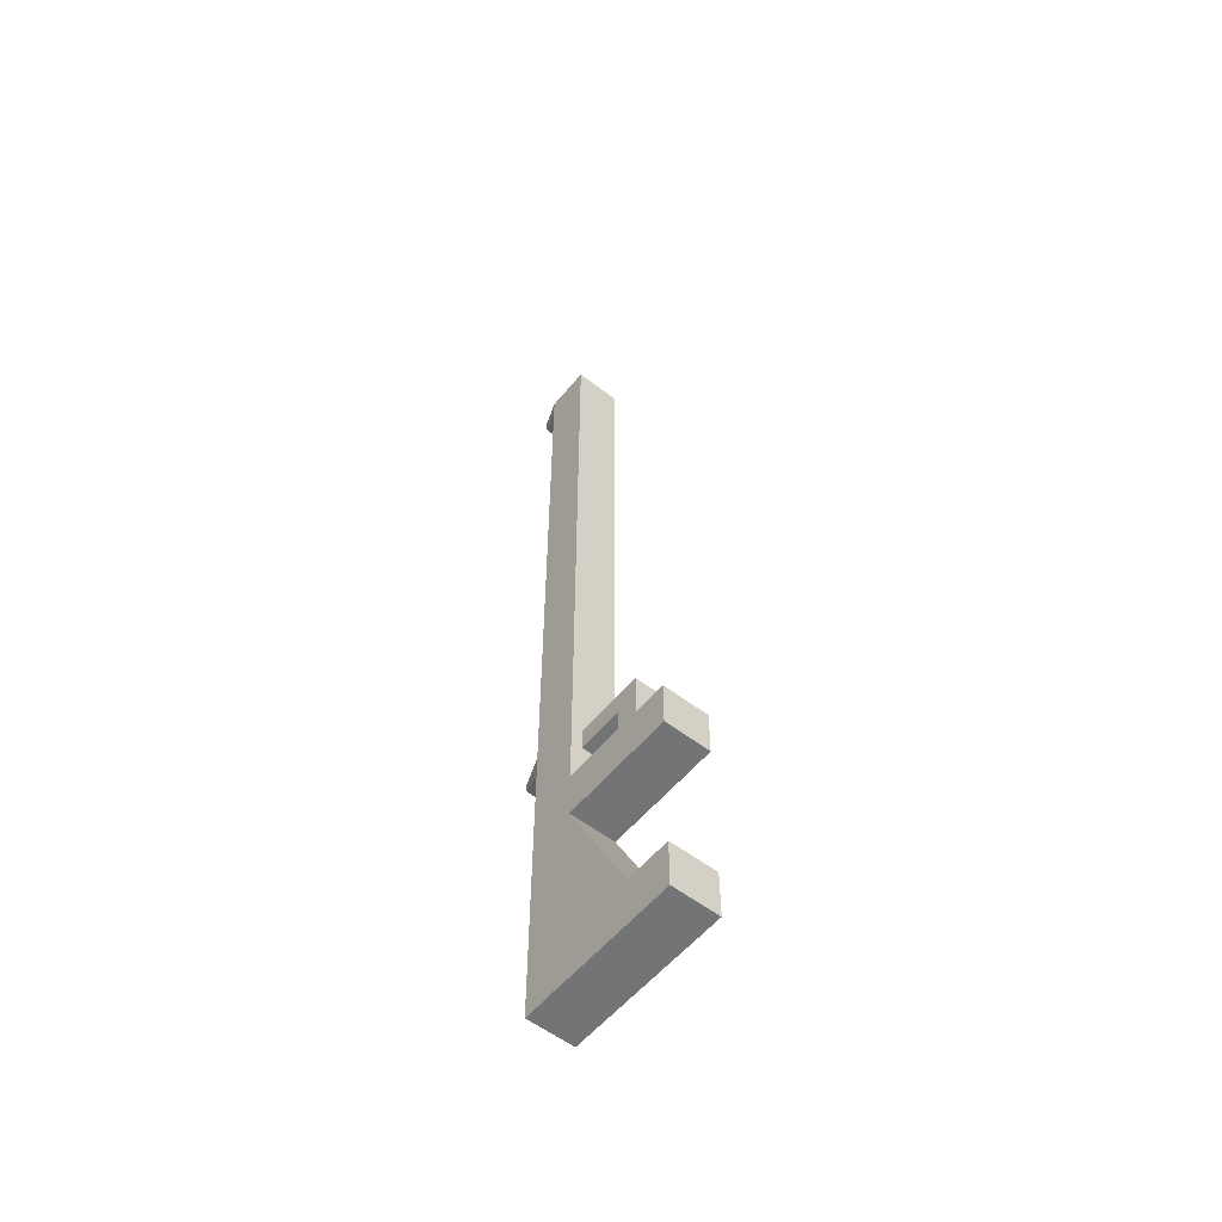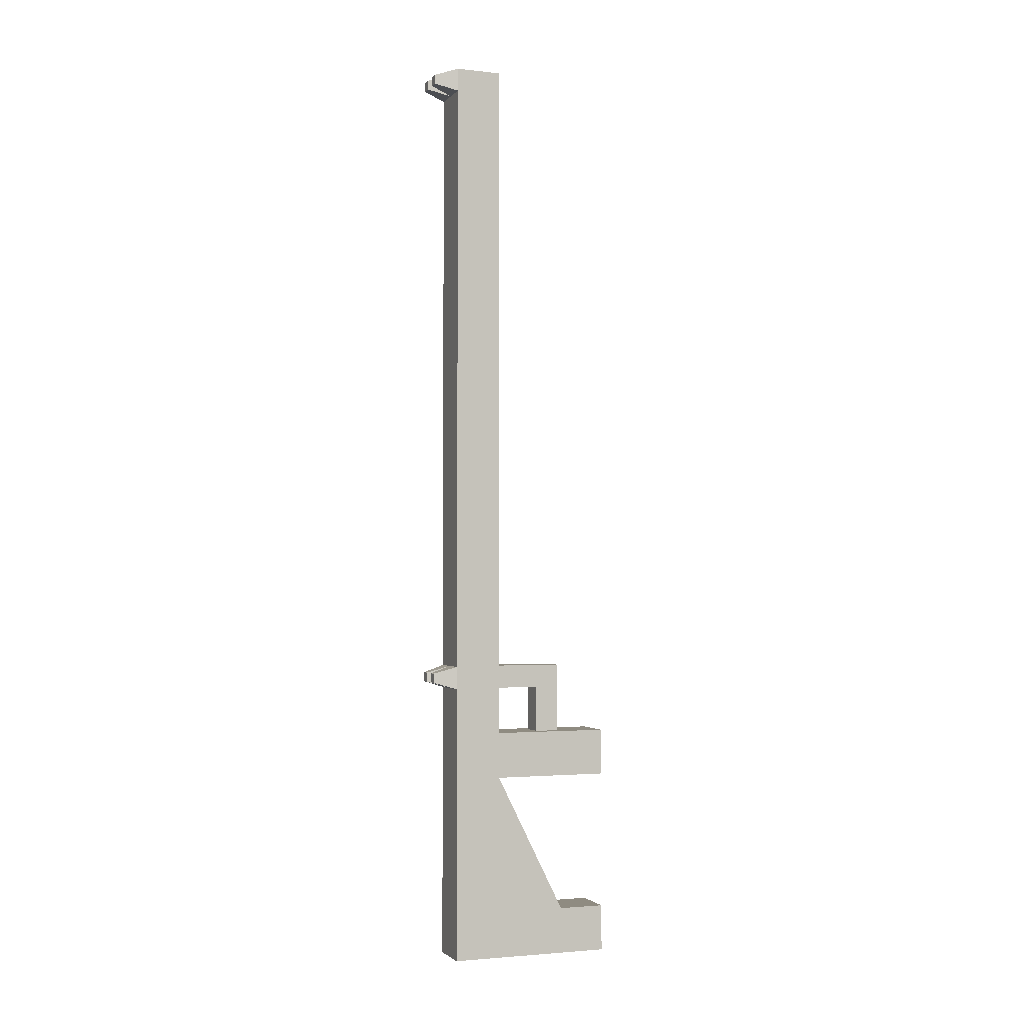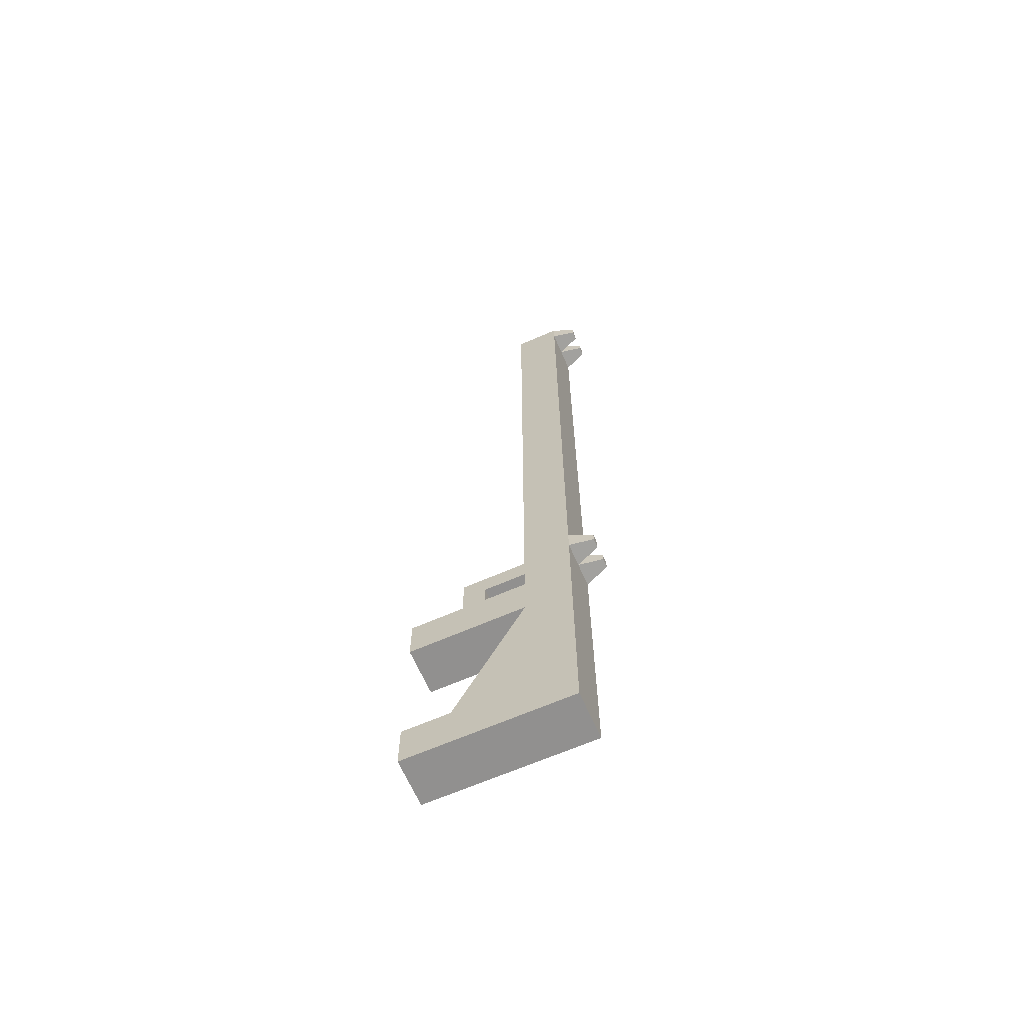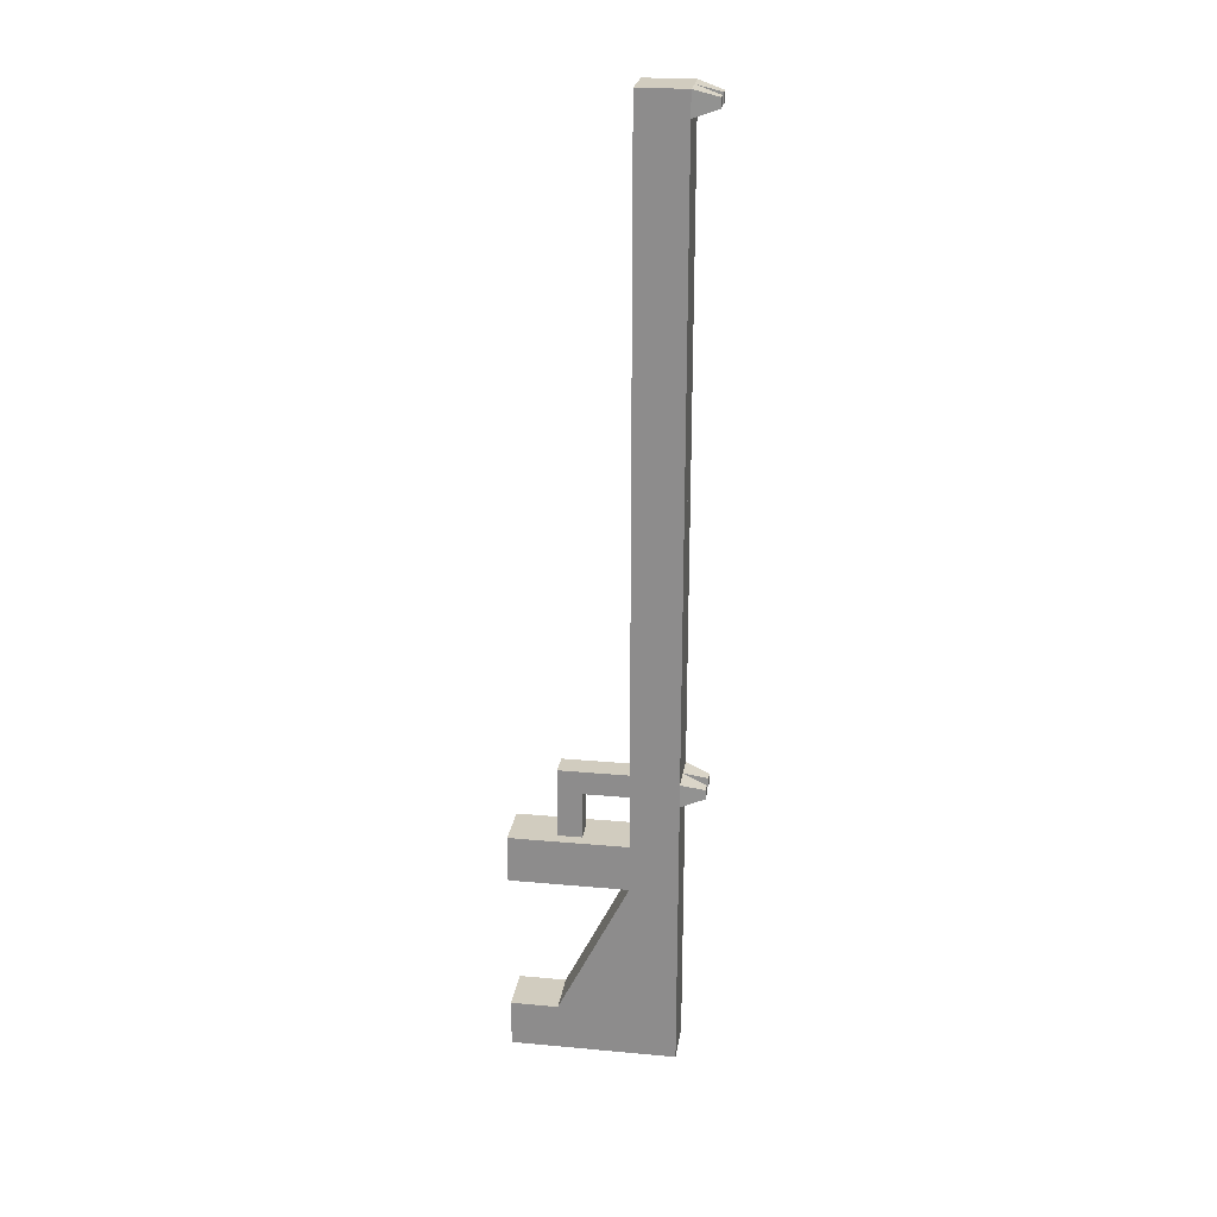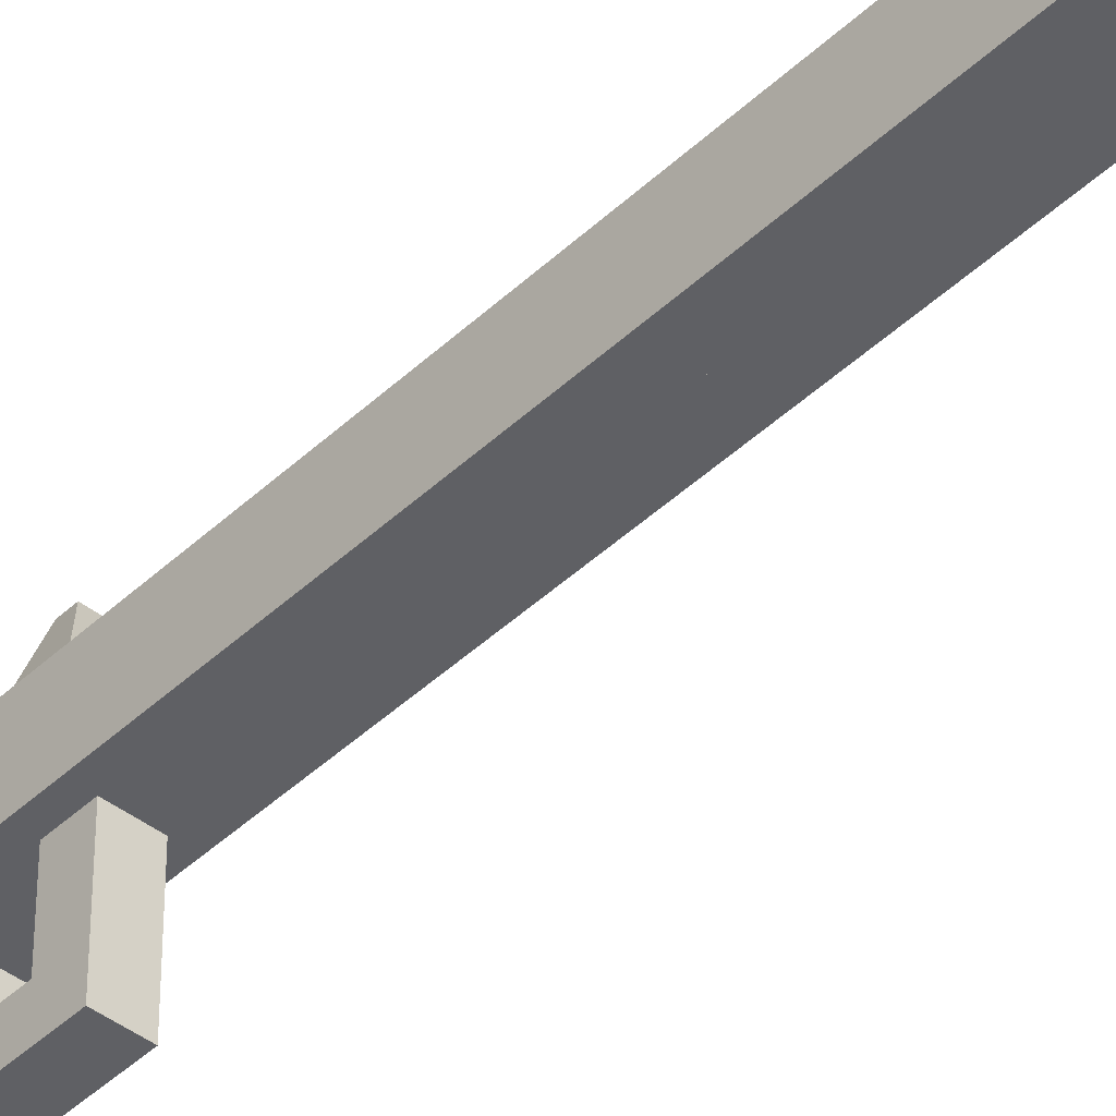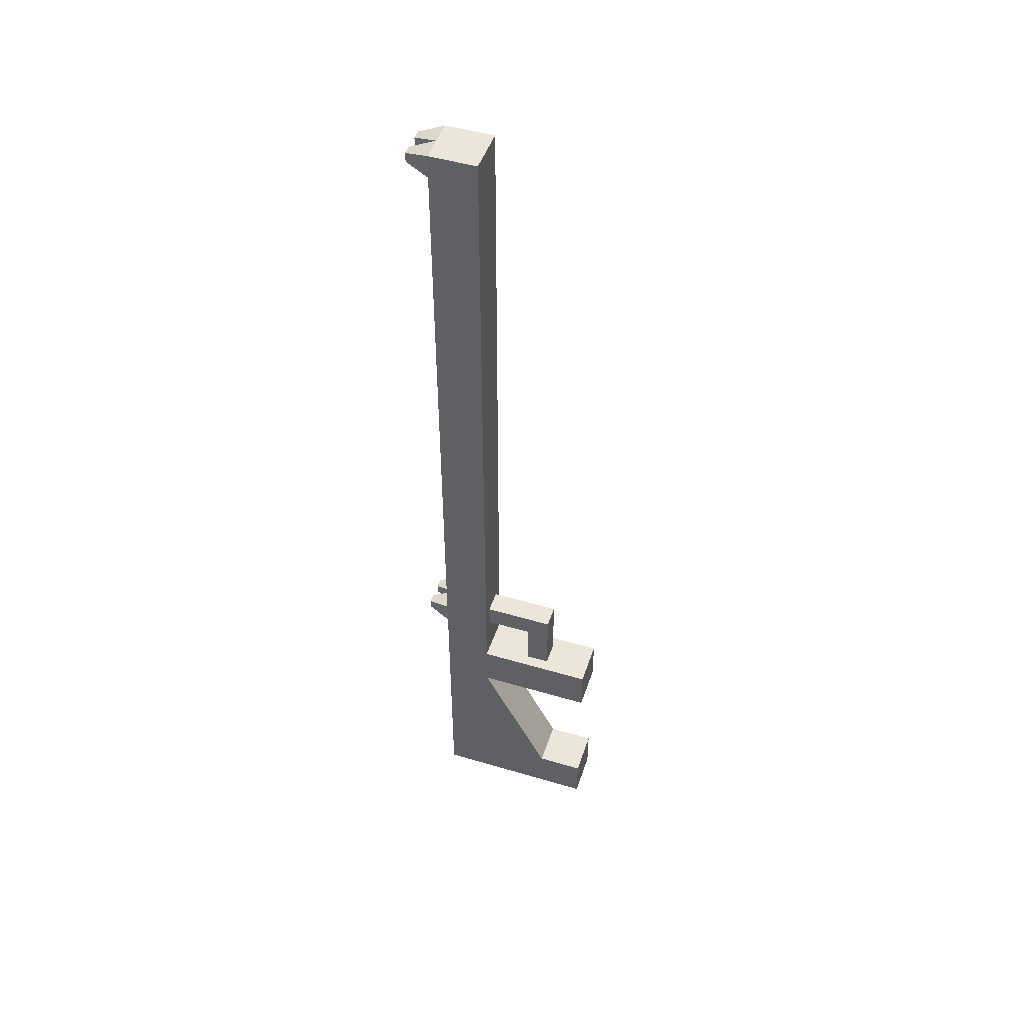
<metadata>
{"format":"obj","ext":"obj","renderer":"f3d","projection":"perspective","resolution":1024,"background":"white","views":[{"elev":-56.1,"azim":-38.9,"up":"+Z"},{"elev":-2.4,"azim":-110.8,"up":"+Z"},{"elev":-65.7,"azim":113.7,"up":"+Z"},{"elev":24.1,"azim":98.6,"up":"+Z"},{"elev":-43.3,"azim":-42.0,"up":"+Y"},{"elev":48.5,"azim":-71.7,"up":"+Z"}]}
</metadata>
<code>
o Cube
v 0 0.1 2
v 0 0.3 2
v 0 0.1 -2
v 0 0.3 -2
v 0.1 0.1 2
v 0.1 0.3 2
v 0.1 0.1 -2
v 0.1 0.3 -2
v 0 -0.2 -1.8
v 0 0.3 -1.8
v 0.1 -0.2 -1.8
v 0.1 0.3 -1.8
v 0 0.1 -1.2
v 0.1 0.3 -1.2
v 0 0.3 -1.2
v 0.1 0.1 -1.2
v 0 0.1 -1
v 0.1 0.3 -1
v 0 0.3 -1
v 0.1 0.1 -1
v 0.1 -0.4 -1
v 0.1 -0.4 -1.2
v 0 -0.4 -1.2
v 0 -0.4 -1
v 0.1 -0.4 -2
v 0 -0.4 -2
v 0.1 -0.4 -1.8
v 0 -0.4 -1.8
v 0 0.1 -0.8
v 0.1 0.3 -0.8
v 0 0.3 -0.8
v 0.1 0.1 -0.8
v 0 0.1 -0.7
v 0.1 0.3 -0.7
v 0 0.3 -0.7
v 0.1 0.1 -0.7
v 0 -0.1 -0.8
v 0 -0.1 -0.7
v 0 -0.2 -0.8
v 0 -0.2 -0.7
v 0 -0.1 -1
v 0 -0.2 -1
v 0 0.1 1.9
v 0.1 0.3 1.9
v 0 0.3 1.9
v 0.1 0.1 1.9
v 0.07 0.4 1.93
v 0.07 0.4 1.97
v 0.03 0.4 1.97
v 0.03 0.4 1.93
v 0.03 0.4 -0.73
v 0.03 0.4 -0.77
v 0.07 0.4 -0.77
v 0.07 0.4 -0.73
v 0.05 0.1 -0.7
v 0.05 0.1 -0.8
v 0.05 -0.1 -0.7
v 0.05 -0.1 -0.8
v 0.05 -0.2 -0.7
v 0.05 -0.2 -0.8
v 0.05 -0.2 -1
v 0.05 -0.1 -1
v -0.1 0.1 2
v -0.1 0.3 2
v -0.1 0.1 -2
v -0.1 0.3 -2
v -0.1 -0.2 -1.8
v -0.1 0.3 -1.8
v -0.1 0.3 -1.2
v -0.1 0.1 -1.2
v -0.1 0.3 -1
v -0.1 0.1 -1
v -0.1 -0.4 -1
v -0.1 -0.4 -1.2
v -0.1 -0.4 -2
v -0.1 -0.4 -1.8
v -0.1 0.3 -0.8
v -0.1 0.1 -0.8
v -0.1 0.3 -0.7
v -0.1 0.1 -0.7
v -0.1 0.3 1.9
v -0.1 0.1 1.9
v -0.07 0.4 1.93
v -0.07 0.4 1.97
v -0.03 0.4 1.97
v -0.03 0.4 1.93
v -0.03 0.4 -0.73
v -0.03 0.4 -0.77
v -0.07 0.4 -0.77
v -0.07 0.4 -0.73
v -0.05 0.1 -0.7
v -0.05 0.1 -0.8
v -0.05 -0.1 -0.7
v -0.05 -0.1 -0.8
v -0.05 -0.2 -0.7
v -0.05 -0.2 -0.8
v -0.05 -0.2 -1
v -0.05 -0.1 -1
f 9 10 4 3
f 46 44 6 5
f 5 6 2 1
f 43 46 5 1
f 13 15 10 9
f 17 19 15 13
f 12 10 15 14
f 9 11 16 13
f 11 12 14 16
f 29 31 19 17
f 14 15 19 18
f 17 13 23 24
f 16 14 18 20
f 9 3 26 28
f 33 35 31 29
f 18 19 31 30
f 17 20 32 56 29
f 20 18 30 32
f 43 45 35 33
f 32 30 34 36
f 38 37 39 40
f 33 29 37 38
f 32 36 55 56
f 41 62 61 42
f 39 37 41 42
f 1 2 45 43
f 34 35 45 44
f 33 55 36 46 43
f 36 34 44 46
f 82 63 64 81
f 63 1 2 64
f 43 1 63 82
f 68 69 15 10
f 9 13 70 67
f 67 70 69 68
f 69 71 19 15
f 70 72 71 69
f 71 77 31 19
f 17 29 92 78 72
f 72 78 77 71
f 78 80 79 77
f 78 92 91 80
f 41 42 97 98
f 79 81 45 35
f 33 43 82 80 91
f 80 82 81 79
f 3 4 8 7
f 45 2 49 50
f 8 4 10 12
f 11 9 28 27
f 7 8 12 11
f 23 22 21 24
f 13 16 22 23
f 16 20 21 22
f 20 17 24 21
f 26 25 27 28
f 3 7 25 26
f 7 11 27 25
f 30 31 52 53
f 29 56 58 37
f 55 33 38 57
f 39 60 59 40
f 57 38 40 59
f 60 39 42 61
f 37 58 62 41
f 47 50 49 48
f 2 6 48 49
f 44 45 50 47
f 6 44 47 48
f 53 52 51 54
f 31 35 51 52
f 35 34 54 51
f 34 30 53 54
f 56 55 57 58
f 58 57 59 60
f 58 60 61 62
f 3 65 66 4
f 45 86 85 2
f 66 68 10 4
f 67 76 28 9
f 65 67 68 66
f 23 24 73 74
f 13 23 74 70
f 70 74 73 72
f 72 73 24 17
f 26 28 76 75
f 3 26 75 65
f 65 75 76 67
f 77 89 88 31
f 29 37 94 92
f 91 93 38 33
f 39 40 95 96
f 93 95 40 38
f 96 97 42 39
f 37 41 98 94
f 83 84 85 86
f 2 85 84 64
f 81 83 86 45
f 64 84 83 81
f 89 90 87 88
f 31 88 87 35
f 35 87 90 79
f 79 90 89 77
f 92 94 93 91
f 94 96 95 93
f 94 98 97 96

</code>
